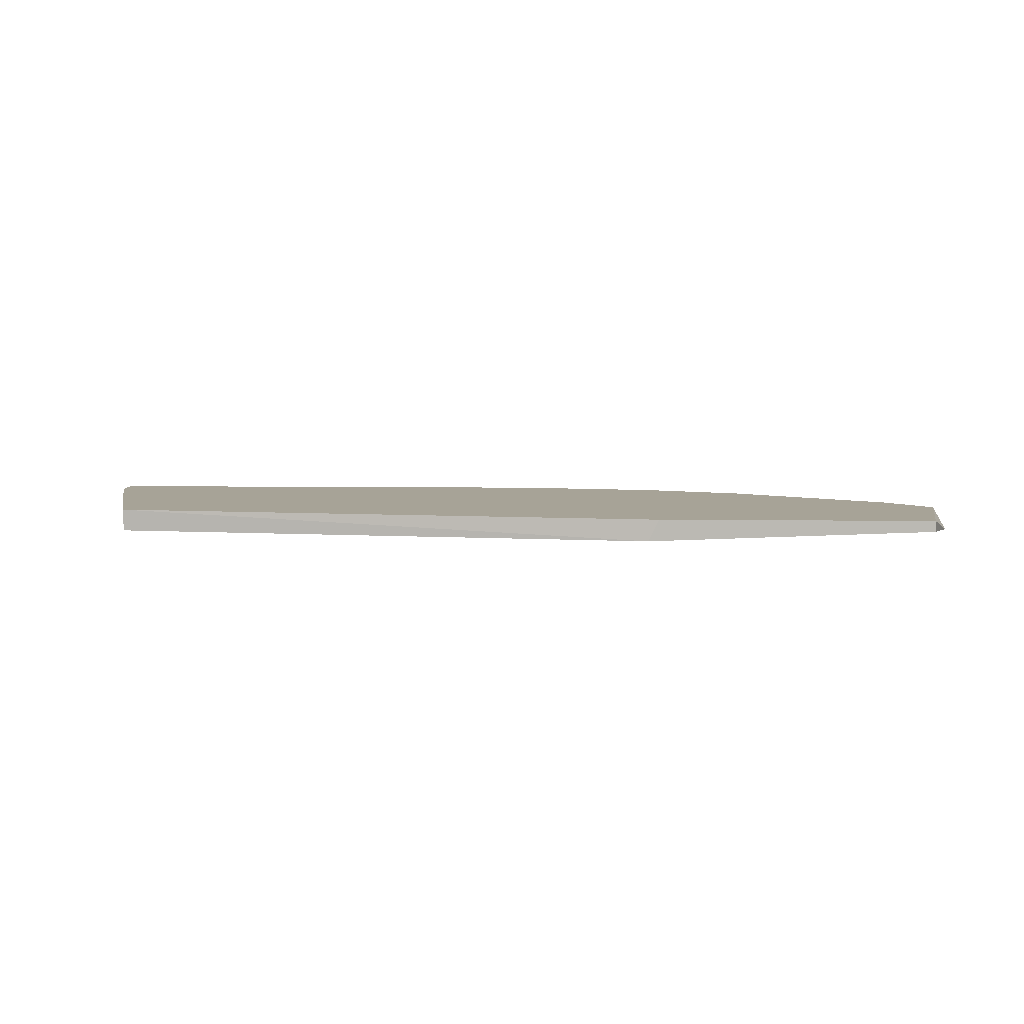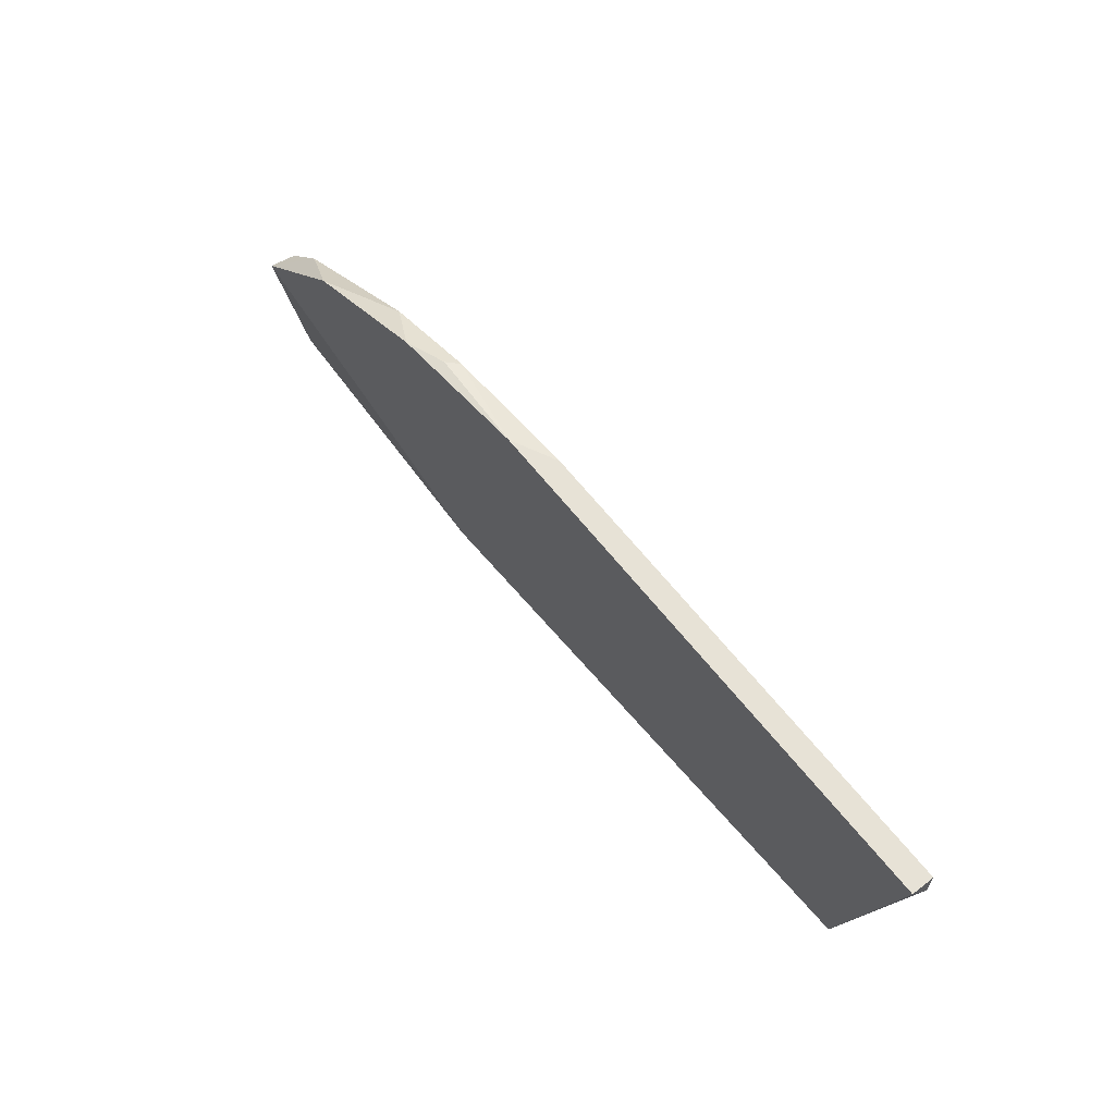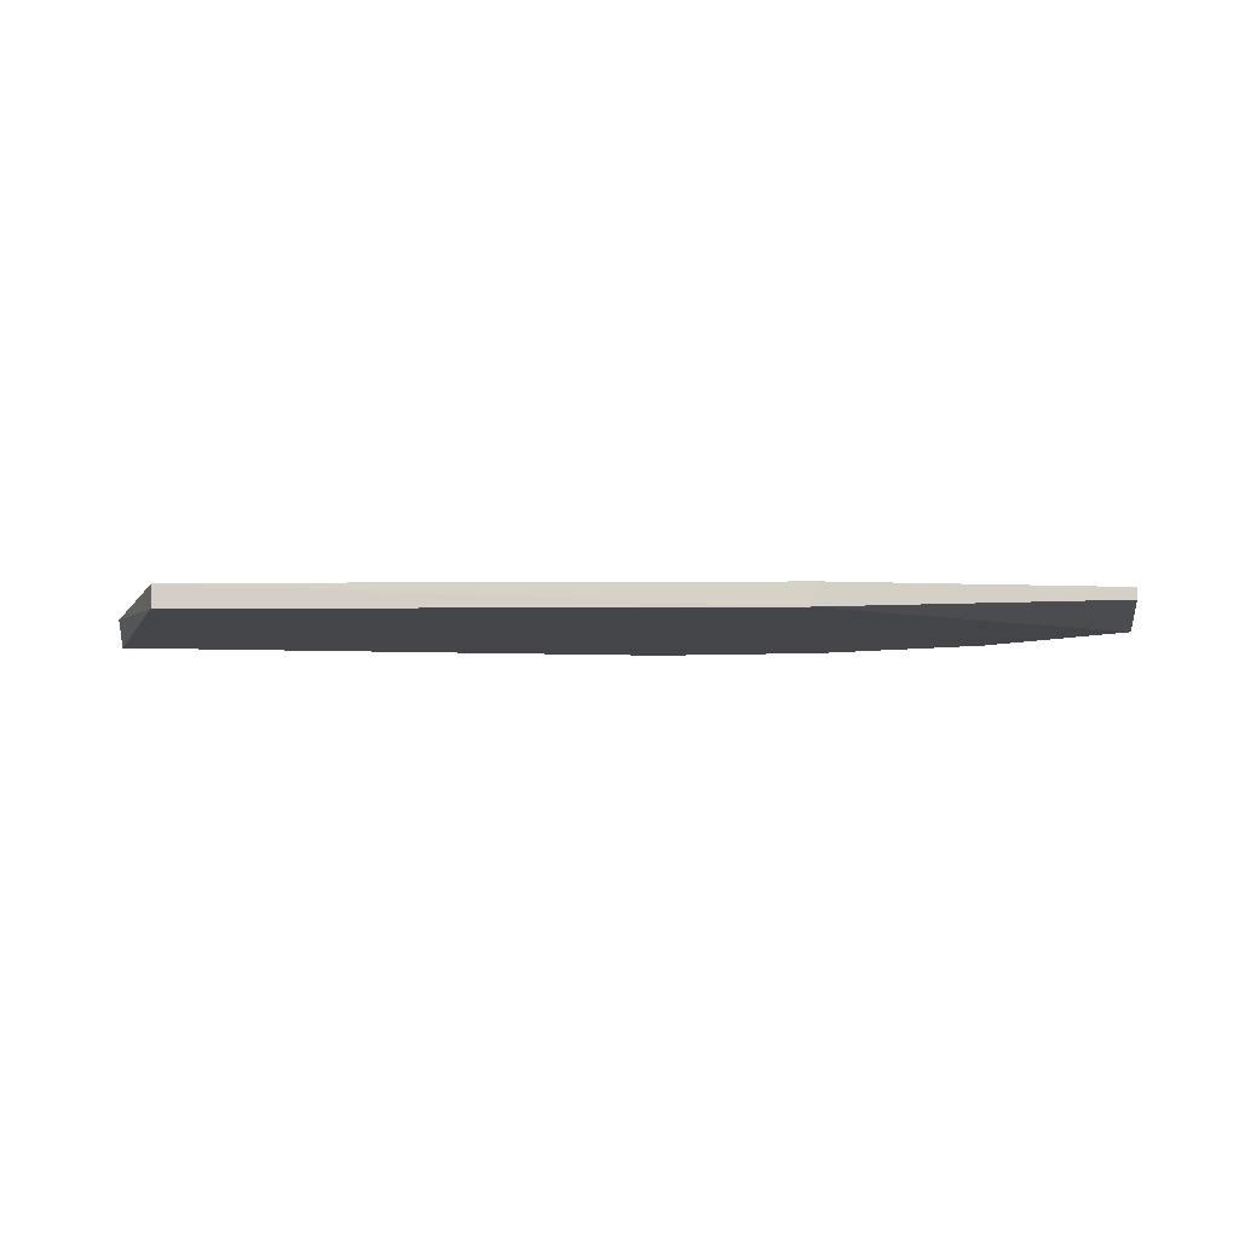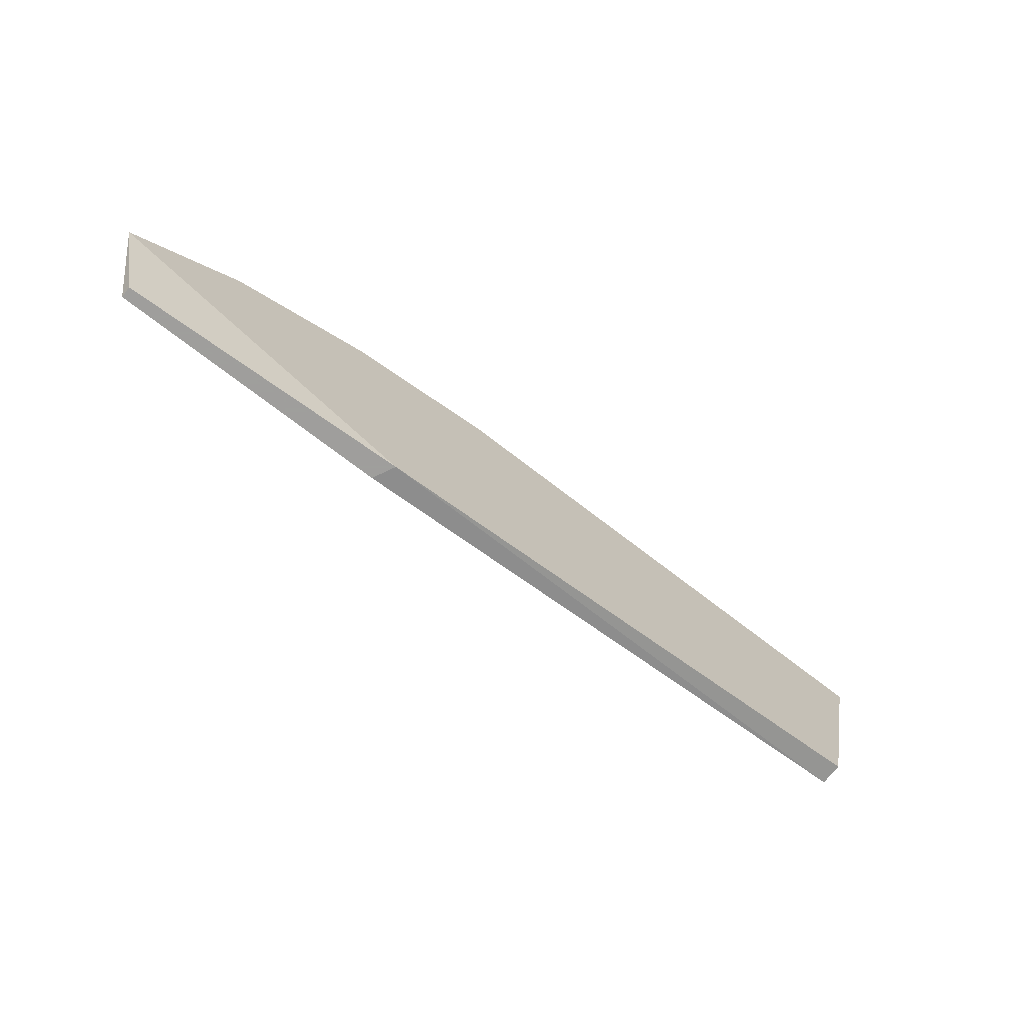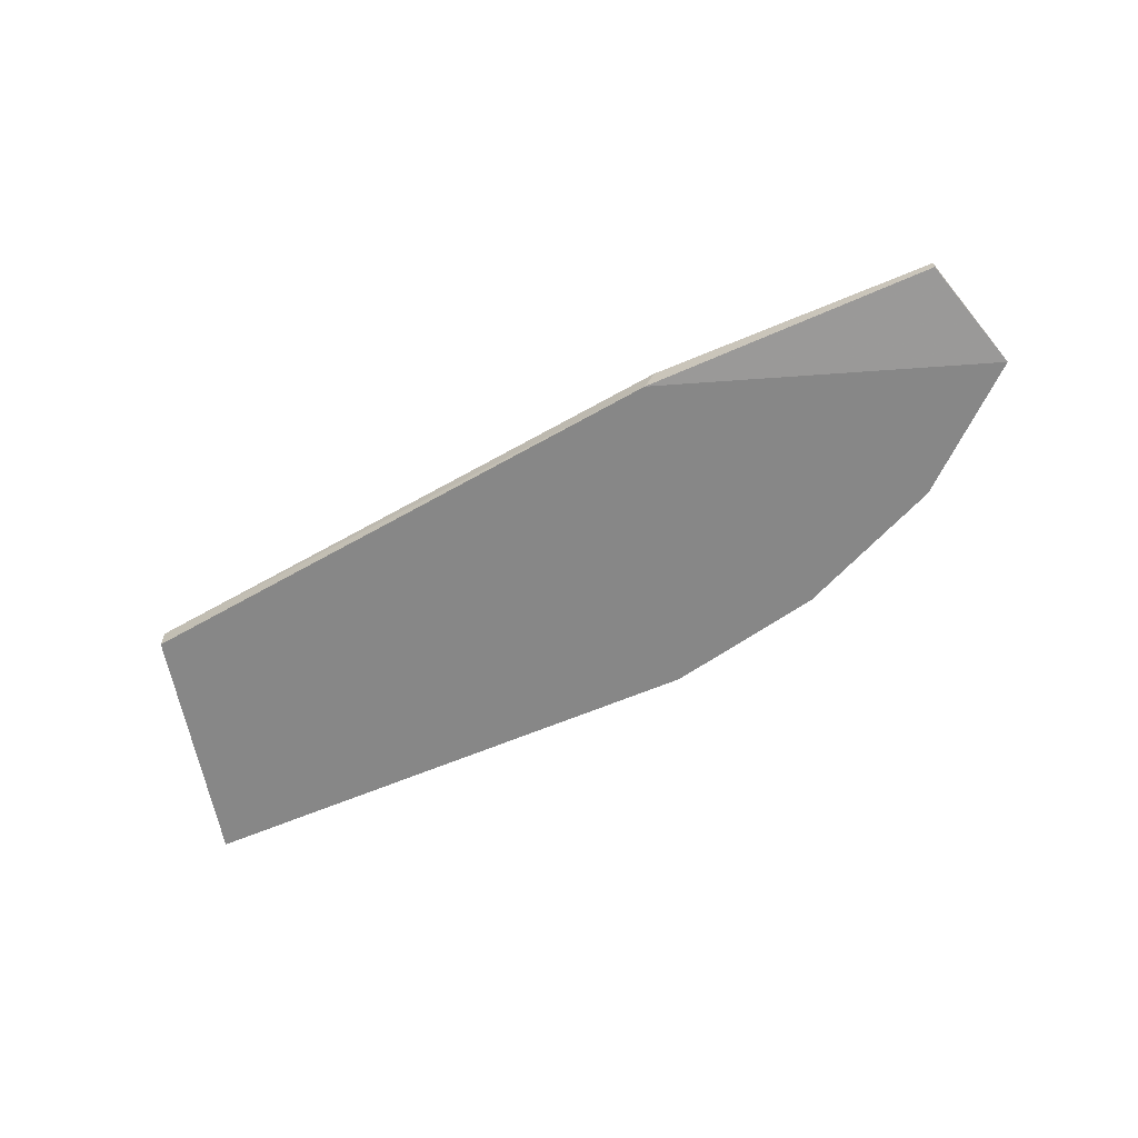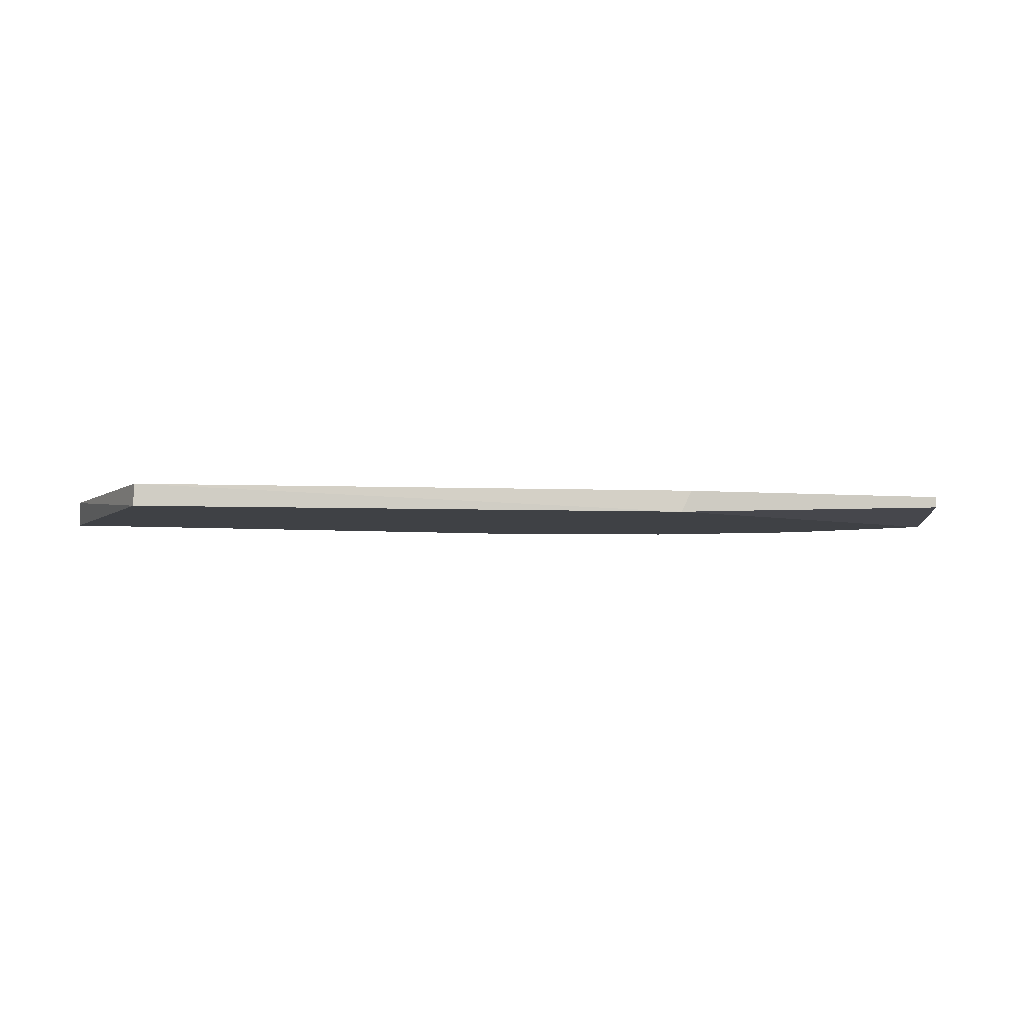
<metadata>
{"format":"obj","ext":"obj","renderer":"f3d","projection":"perspective","resolution":1024,"background":"white","views":[{"elev":6.7,"azim":-177.8,"up":"+Y"},{"elev":63.2,"azim":52.0,"up":"+Z"},{"elev":-8.9,"azim":174.2,"up":"+Y"},{"elev":-71.1,"azim":-37.8,"up":"+Z"},{"elev":-62.5,"azim":-156.8,"up":"+Y"},{"elev":-5.5,"azim":166.7,"up":"+Y"}]}
</metadata>
<code>
v -0.8701 0.1232 0.2275
v -0.9385 0.1232 0.1535
v -0.947 0.1203 0.1819
v -0.722 0.1203 0.1705
v -0.722 0.126 0.1705
v -0.7078 0.1203 0.2332
v -0.8672 0.126 0.2275
v -0.7078 0.126 0.2332
v -0.9385 0.126 0.1535
v -0.8644 0.1203 0.1535
v -0.8416 0.1203 0.2332
v -0.9327 0.126 0.1962
v -0.9185 0.1203 0.2076
v -0.8672 0.126 0.1535
v -0.8302 0.126 0.2332
v -0.9441 0.126 0.1848
v -0.8928 0.126 0.219
v -0.8814 0.1203 0.2247
v -0.7078 0.126 0.2247
f 5 8 19
f 3 4 6
f 5 7 8
f 2 3 9
f 7 5 9
f 3 2 10
f 4 3 10
f 5 4 10
f 2 9 10
f 3 6 11
f 7 1 11
f 6 8 11
f 7 9 12
f 3 11 13
f 12 3 13
f 9 5 14
f 5 10 14
f 10 9 14
f 8 7 15
f 7 11 15
f 11 8 15
f 9 3 16
f 3 12 16
f 12 9 16
f 1 7 17
f 7 12 17
f 12 13 17
f 17 13 18
f 11 1 18
f 13 11 18
f 1 17 18
f 4 5 19
f 6 4 19
f 8 6 19

</code>
